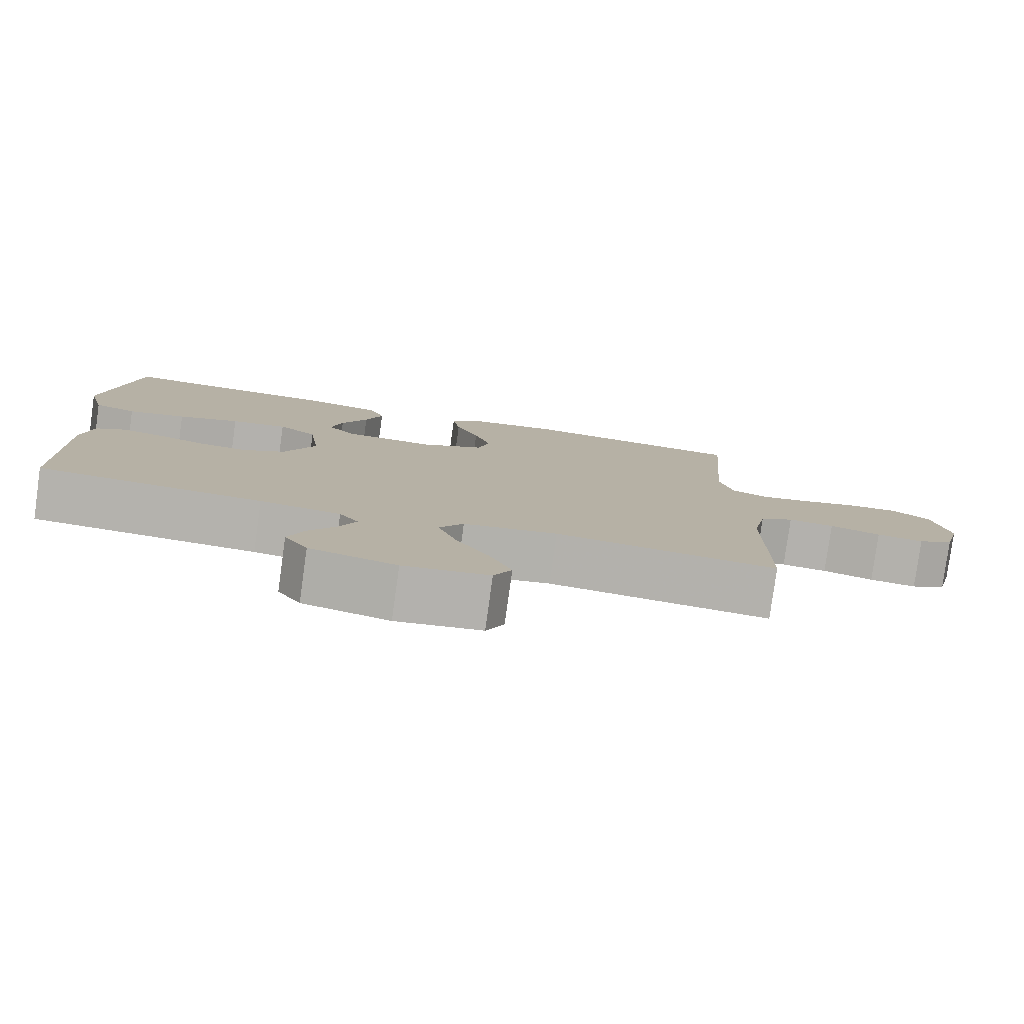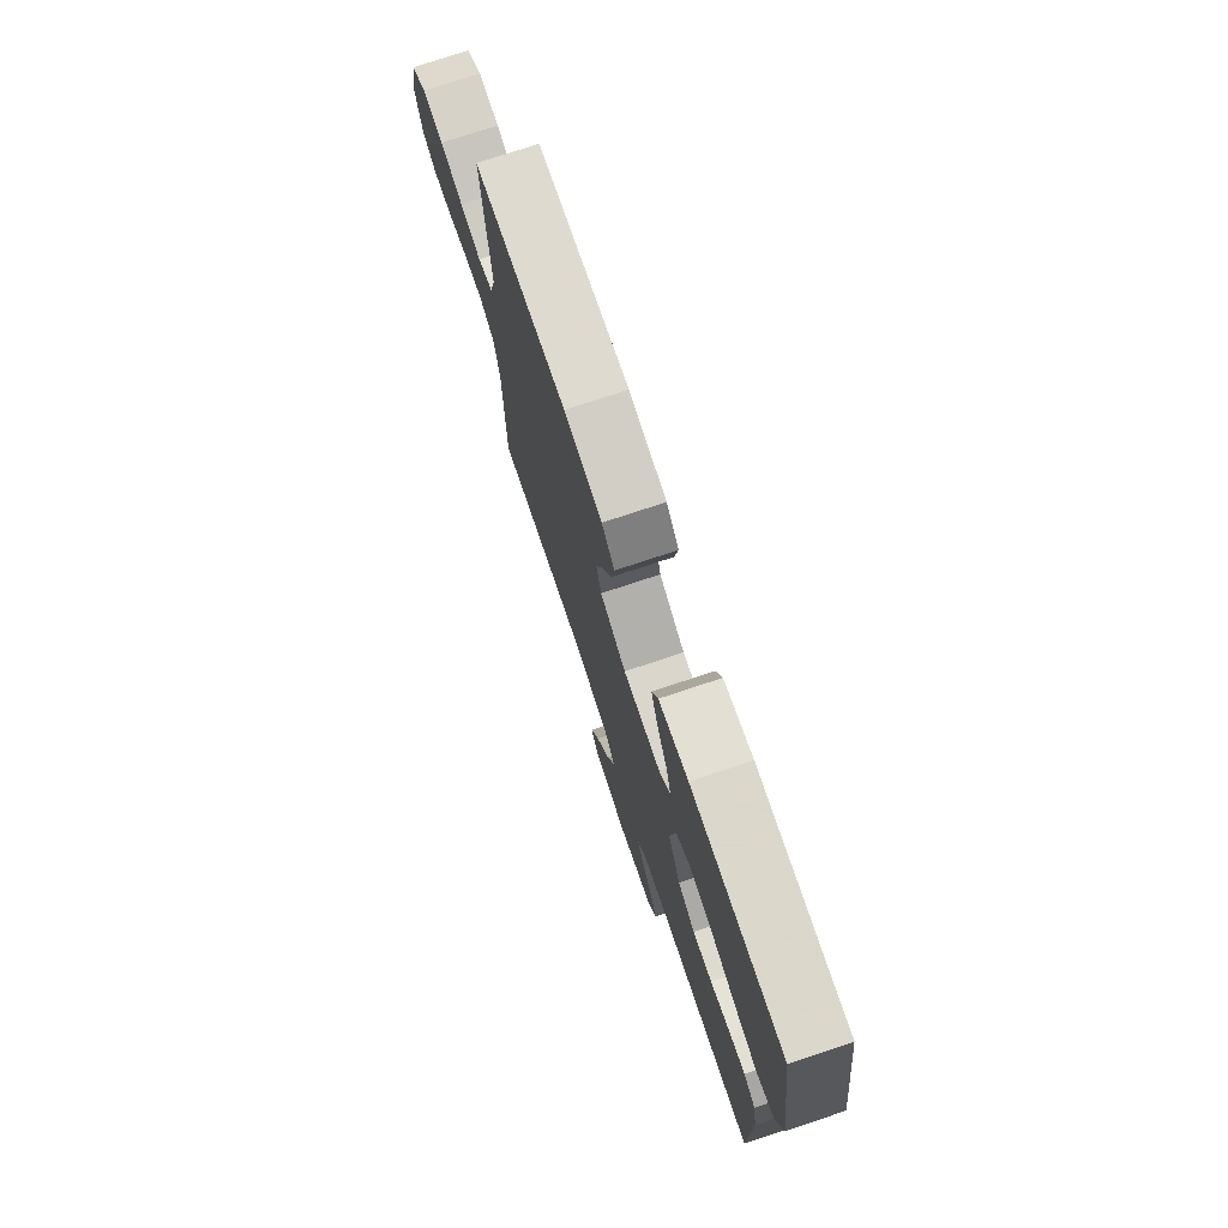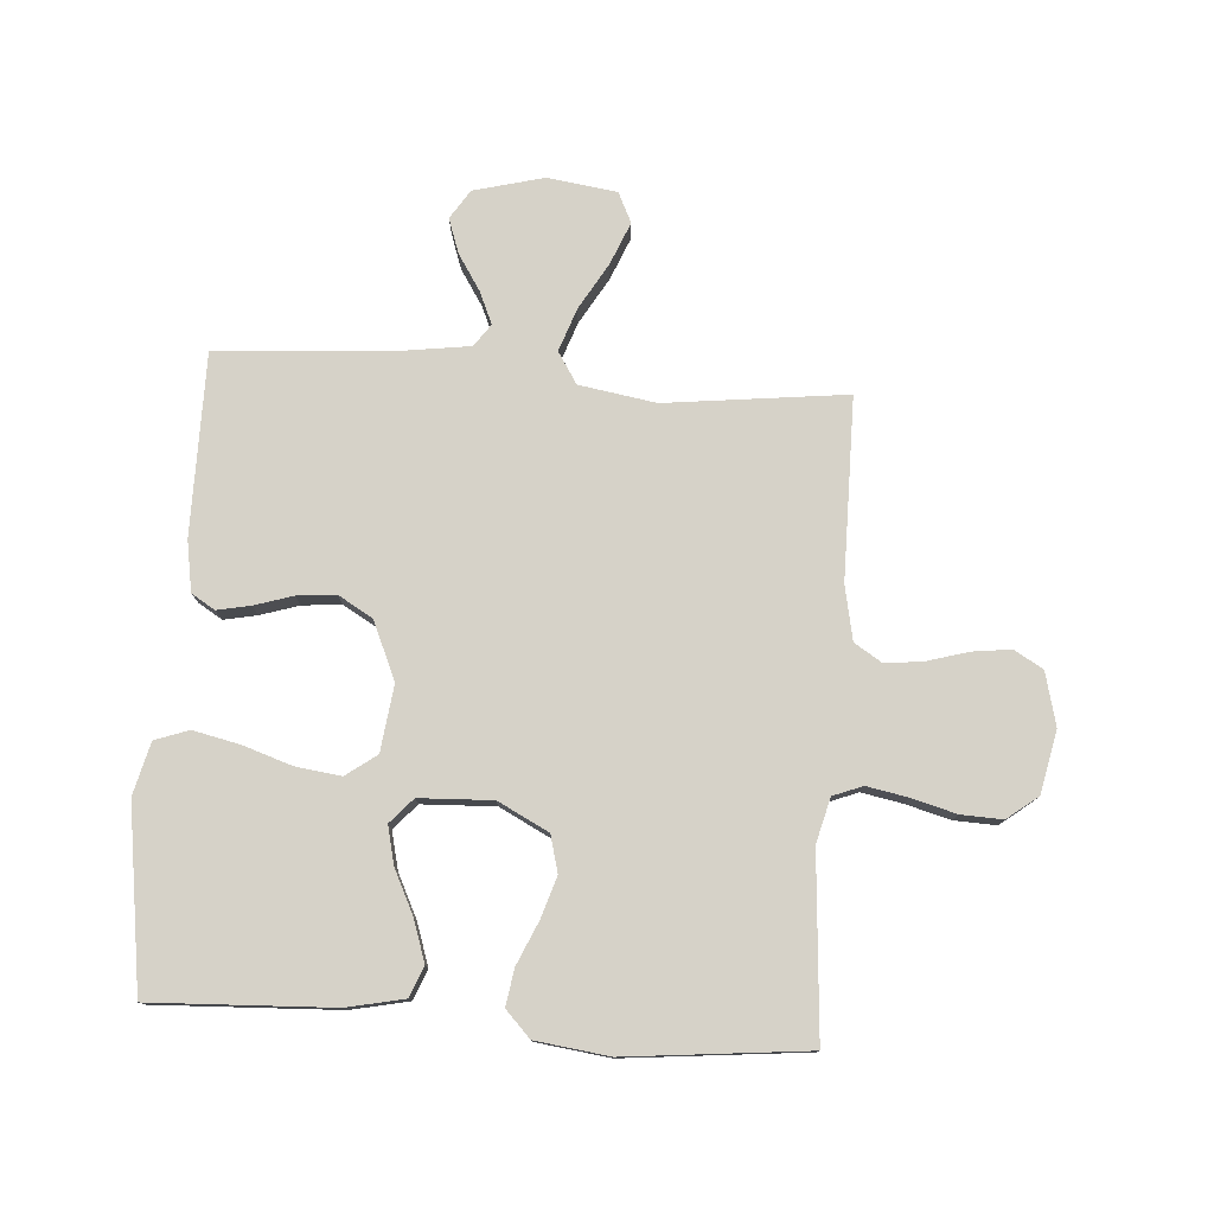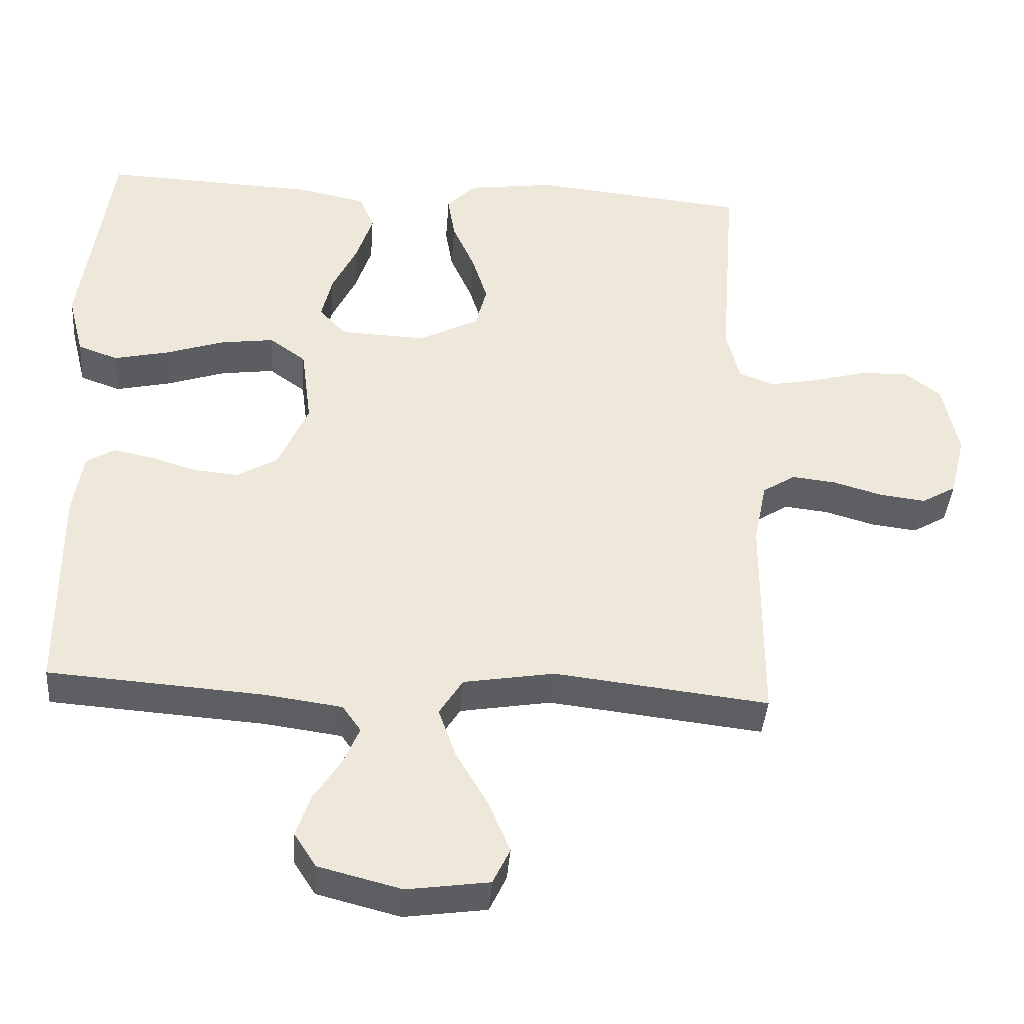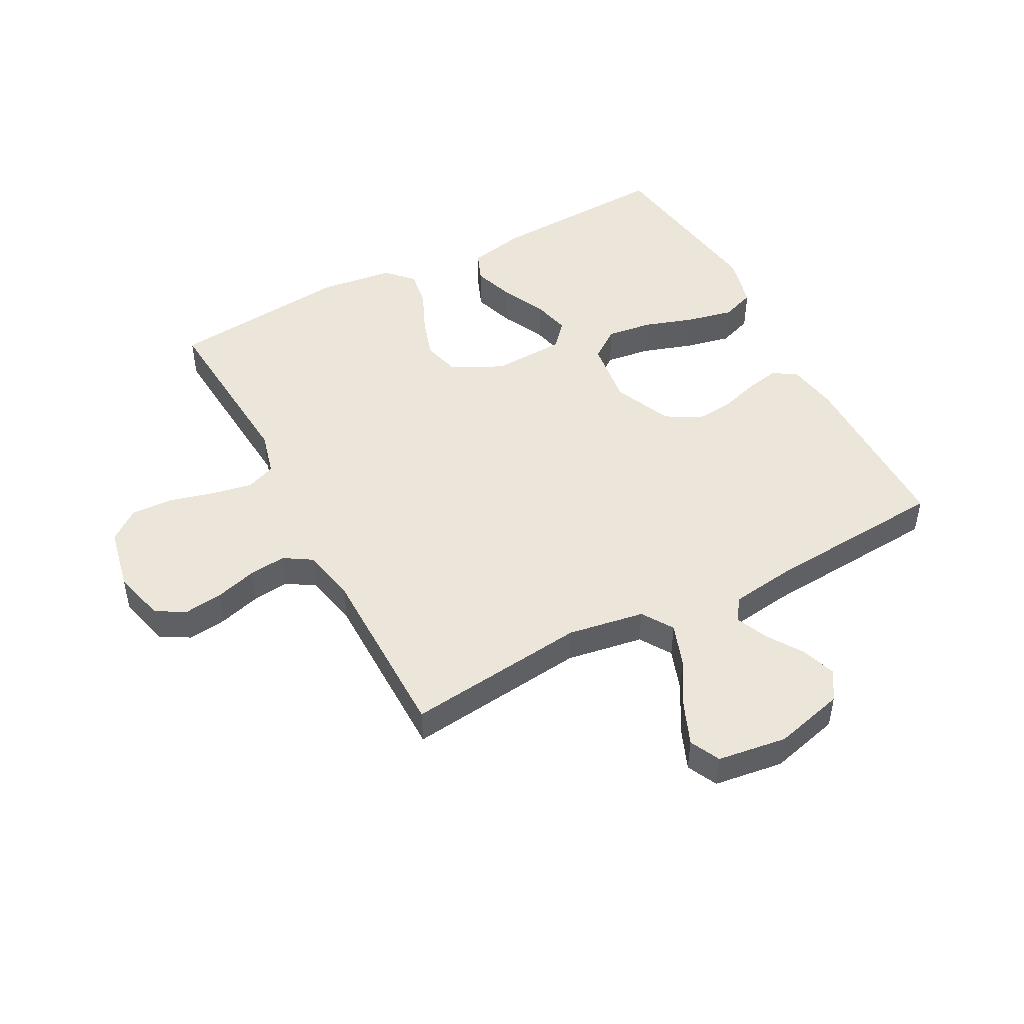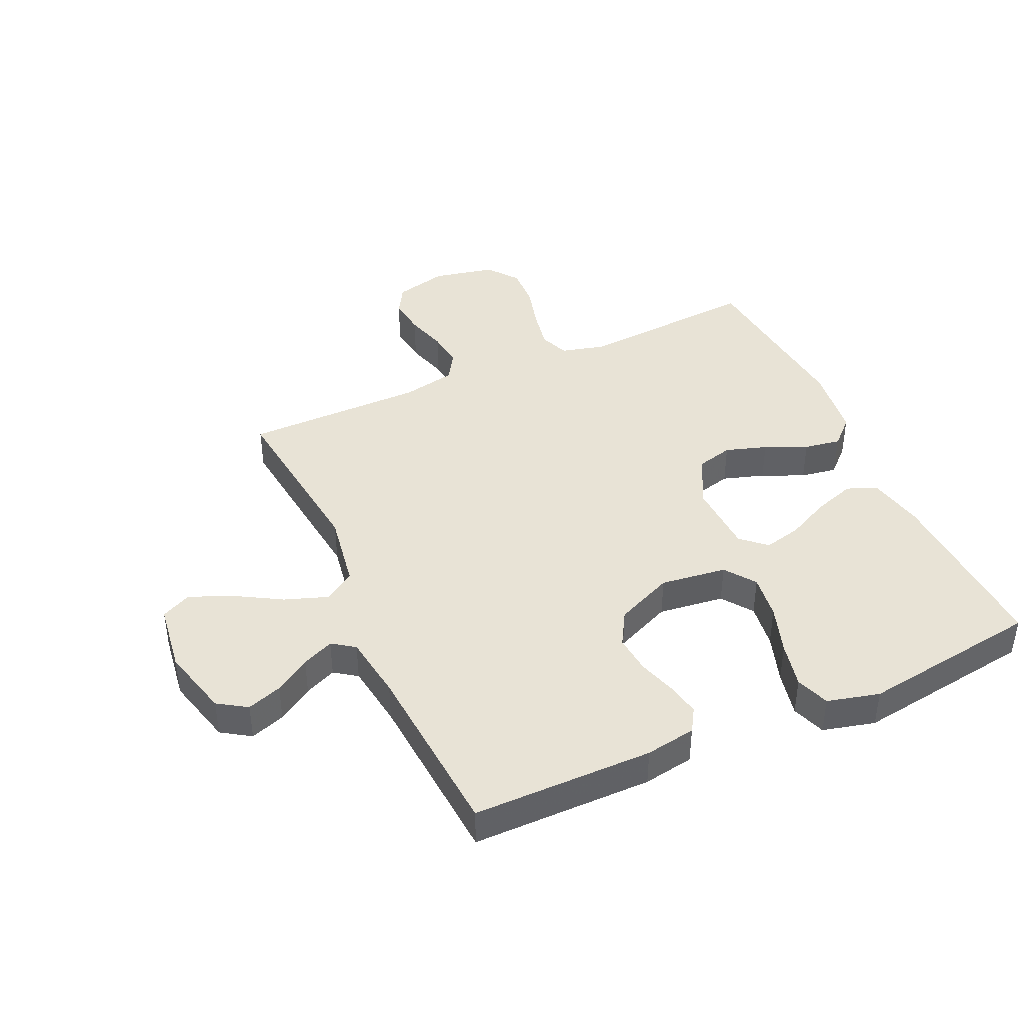
<metadata>
{"format":"obj","ext":"obj","renderer":"f3d","projection":"perspective","resolution":1024,"background":"white","views":[{"elev":-79.9,"azim":-7.9,"up":"+Z"},{"elev":75.6,"azim":-108.4,"up":"+Z"},{"elev":77.8,"azim":4.0,"up":"+Y"},{"elev":-39.7,"azim":-4.2,"up":"+Z"},{"elev":47.9,"azim":152.0,"up":"+Y"},{"elev":41.9,"azim":-114.4,"up":"+Y"}]}
</metadata>
<code>
v 0.5 0.07 -0.5
v 0.2 0.07 -0.465
v 0.073 0.07 -0.486
v 0.04 0.07 -0.538
v 0.065 0.07 -0.609
v 0.11 0.07 -0.686
v 0.139 0.07 -0.756
v 0.115 0.07 -0.806
v 0 0.07 -0.822
v -0.116 0.07 -0.792
v -0.147 0.07 -0.744
v -0.127 0.07 -0.686
v -0.089 0.07 -0.627
v -0.066 0.07 -0.574
v -0.092 0.07 -0.537
v -0.2 0.07 -0.522
v -0.5 0.07 -0.5
v -0.501 0.07 -0.2
v -0.487 0.07 -0.116
v -0.448 0.07 -0.092
v -0.393 0.07 -0.103
v -0.329 0.07 -0.123
v -0.265 0.07 -0.129
v -0.208 0.07 -0.096
v -0.166 0.07 0
v -0.18 0.07 0.11
v -0.231 0.07 0.147
v -0.306 0.07 0.137
v -0.388 0.07 0.11
v -0.465 0.07 0.093
v -0.521 0.07 0.113
v -0.543 0.07 0.2
v -0.5 0.07 0.5
v -0.2 0.07 0.487
v -0.105 0.07 0.467
v -0.085 0.07 0.417
v -0.108 0.07 0.348
v -0.143 0.07 0.276
v -0.158 0.07 0.213
v -0.121 0.07 0.172
v 0 0.07 0.167
v 0.084 0.07 0.21
v 0.1 0.07 0.271
v 0.078 0.07 0.34
v 0.047 0.07 0.41
v 0.037 0.07 0.471
v 0.078 0.07 0.514
v 0.2 0.07 0.53
v 0.5 0.07 0.5
v 0.478 0.07 0.2
v 0.497 0.07 0.126
v 0.546 0.07 0.107
v 0.614 0.07 0.12
v 0.688 0.07 0.14
v 0.757 0.07 0.143
v 0.808 0.07 0.104
v 0.83 0.07 0
v 0.808 0.07 -0.088
v 0.76 0.07 -0.116
v 0.696 0.07 -0.108
v 0.627 0.07 -0.088
v 0.565 0.07 -0.081
v 0.519 0.07 -0.11
v 0.501 0.07 -0.2
v 0.5 0 -0.5
v 0.2 0 -0.465
v 0.073 0 -0.486
v 0.04 0 -0.538
v 0.065 0 -0.609
v 0.11 0 -0.686
v 0.139 0 -0.756
v 0.115 0 -0.806
v 0 0 -0.822
v -0.116 0 -0.792
v -0.147 0 -0.744
v -0.127 0 -0.686
v -0.089 0 -0.627
v -0.066 0 -0.574
v -0.092 0 -0.537
v -0.2 0 -0.522
v -0.5 0 -0.5
v -0.501 0 -0.2
v -0.487 0 -0.116
v -0.448 0 -0.092
v -0.393 0 -0.103
v -0.329 0 -0.123
v -0.265 0 -0.129
v -0.208 0 -0.096
v -0.166 0 0
v -0.18 0 0.11
v -0.231 0 0.147
v -0.306 0 0.137
v -0.388 0 0.11
v -0.465 0 0.093
v -0.521 0 0.113
v -0.543 0 0.2
v -0.5 0 0.5
v -0.2 0 0.487
v -0.105 0 0.467
v -0.085 0 0.417
v -0.108 0 0.348
v -0.143 0 0.276
v -0.158 0 0.213
v -0.121 0 0.172
v 0 0 0.167
v 0.084 0 0.21
v 0.1 0 0.271
v 0.078 0 0.34
v 0.047 0 0.41
v 0.037 0 0.471
v 0.078 0 0.514
v 0.2 0 0.53
v 0.5 0 0.5
v 0.478 0 0.2
v 0.497 0 0.126
v 0.546 0 0.107
v 0.614 0 0.12
v 0.688 0 0.14
v 0.757 0 0.143
v 0.808 0 0.104
v 0.83 0 0
v 0.808 0 -0.088
v 0.76 0 -0.116
v 0.696 0 -0.108
v 0.627 0 -0.088
v 0.565 0 -0.081
v 0.519 0 -0.11
v 0.501 0 -0.2
f 58 59 60 61
f 58 61 62
f 57 58 62
f 56 57 62
f 53 54 55 56
f 52 53 56 62
f 51 52 62 63
f 47 48 49 50
f 44 45 46 47
f 43 44 47 50
f 42 43 50 51
f 35 36 37 38
f 35 38 39
f 34 35 39
f 33 34 39
f 32 33 39 40
f 28 29 30 31
f 27 28 31 32
f 19 20 21 22
f 19 22 23
f 16 17 18 19
f 15 16 19 23
f 14 15 23 24
f 10 11 12 13
f 10 13 14
f 9 10 14
f 8 9 14
f 5 6 7 8
f 4 5 8 14
f 3 4 14 24
f 64 1 2
f 41 42 51 63
f 40 41 63 64
f 27 32 40
f 26 27 40 64
f 25 26 64 2
f 2 3 24 25
f 125 124 123 122
f 126 125 122
f 126 122 121
f 126 121 120
f 120 119 118 117
f 126 120 117 116
f 127 126 116 115
f 114 113 112 111
f 111 110 109 108
f 114 111 108 107
f 115 114 107 106
f 102 101 100 99
f 103 102 99
f 103 99 98
f 103 98 97
f 104 103 97 96
f 95 94 93 92
f 96 95 92 91
f 86 85 84 83
f 87 86 83
f 83 82 81 80
f 87 83 80 79
f 88 87 79 78
f 77 76 75 74
f 78 77 74
f 78 74 73
f 78 73 72
f 72 71 70 69
f 78 72 69 68
f 88 78 68 67
f 66 65 128
f 127 115 106 105
f 128 127 105 104
f 104 96 91
f 128 104 91 90
f 66 128 90 89
f 89 88 67 66
f 1 65 66 2
f 2 66 67 3
f 3 67 68 4
f 4 68 69 5
f 5 69 70 6
f 6 70 71 7
f 7 71 72 8
f 8 72 73 9
f 9 73 74 10
f 10 74 75 11
f 11 75 76 12
f 12 76 77 13
f 13 77 78 14
f 14 78 79 15
f 15 79 80 16
f 16 80 81 17
f 17 81 82 18
f 18 82 83 19
f 19 83 84 20
f 20 84 85 21
f 21 85 86 22
f 22 86 87 23
f 23 87 88 24
f 24 88 89 25
f 25 89 90 26
f 26 90 91 27
f 27 91 92 28
f 28 92 93 29
f 29 93 94 30
f 30 94 95 31
f 31 95 96 32
f 32 96 97 33
f 33 97 98 34
f 34 98 99 35
f 35 99 100 36
f 36 100 101 37
f 37 101 102 38
f 38 102 103 39
f 39 103 104 40
f 40 104 105 41
f 41 105 106 42
f 42 106 107 43
f 43 107 108 44
f 44 108 109 45
f 45 109 110 46
f 46 110 111 47
f 47 111 112 48
f 48 112 113 49
f 49 113 114 50
f 50 114 115 51
f 51 115 116 52
f 52 116 117 53
f 53 117 118 54
f 54 118 119 55
f 55 119 120 56
f 56 120 121 57
f 57 121 122 58
f 58 122 123 59
f 59 123 124 60
f 60 124 125 61
f 61 125 126 62
f 62 126 127 63
f 63 127 128 64
f 64 128 65 1

</code>
